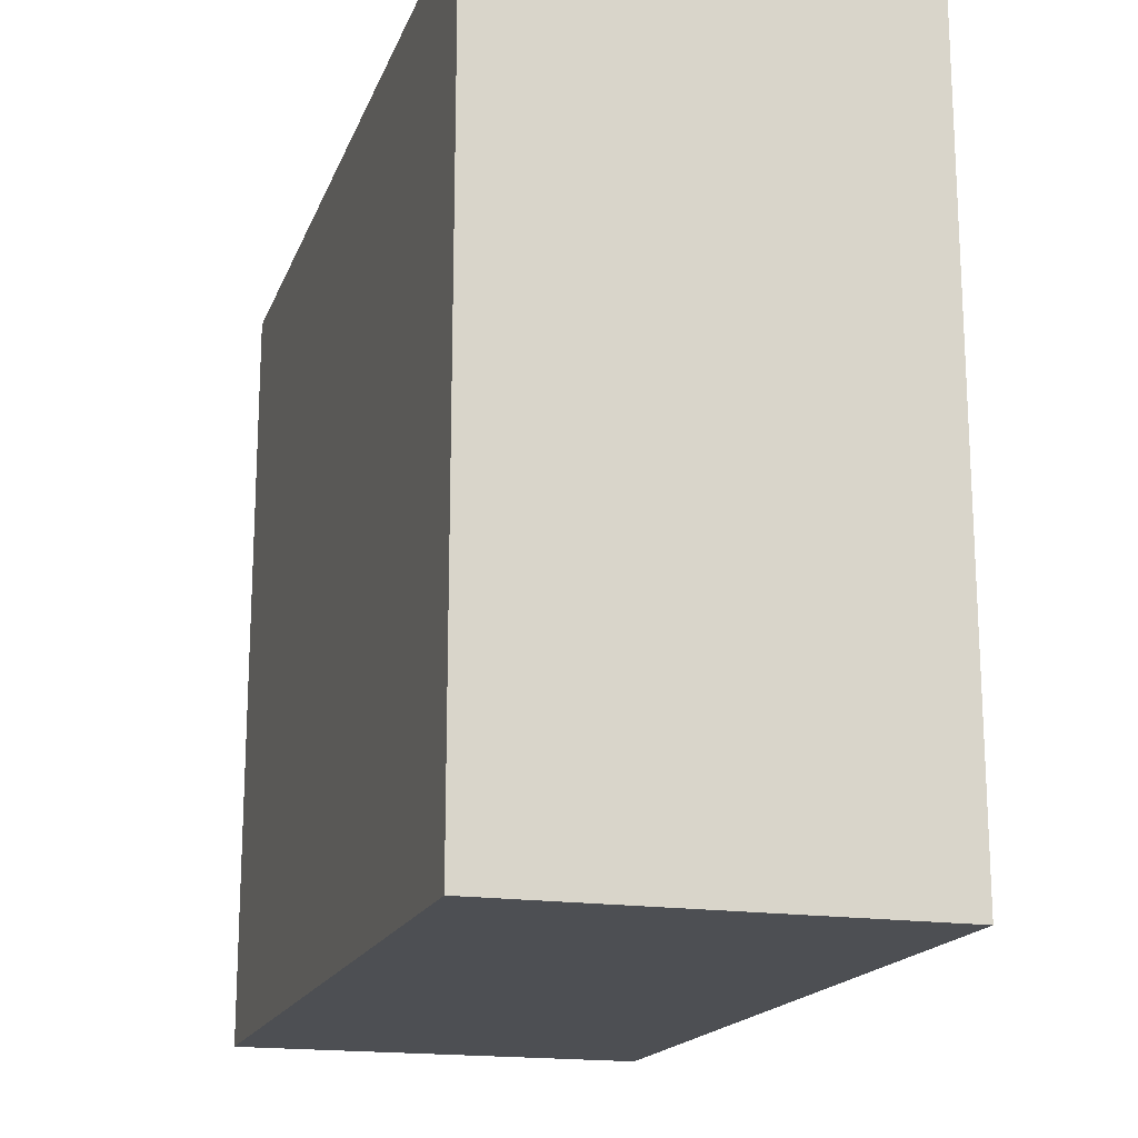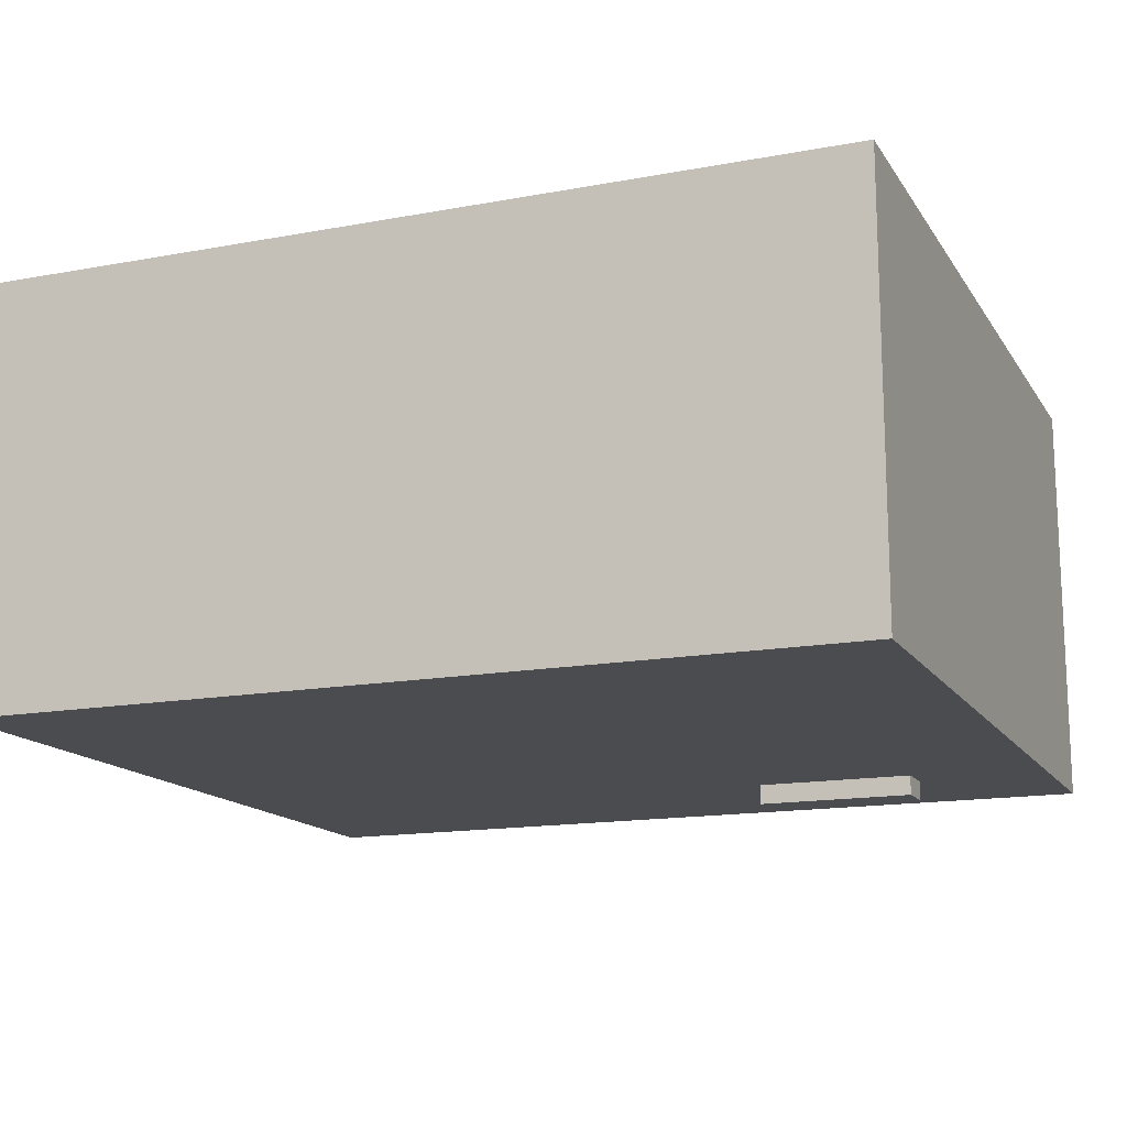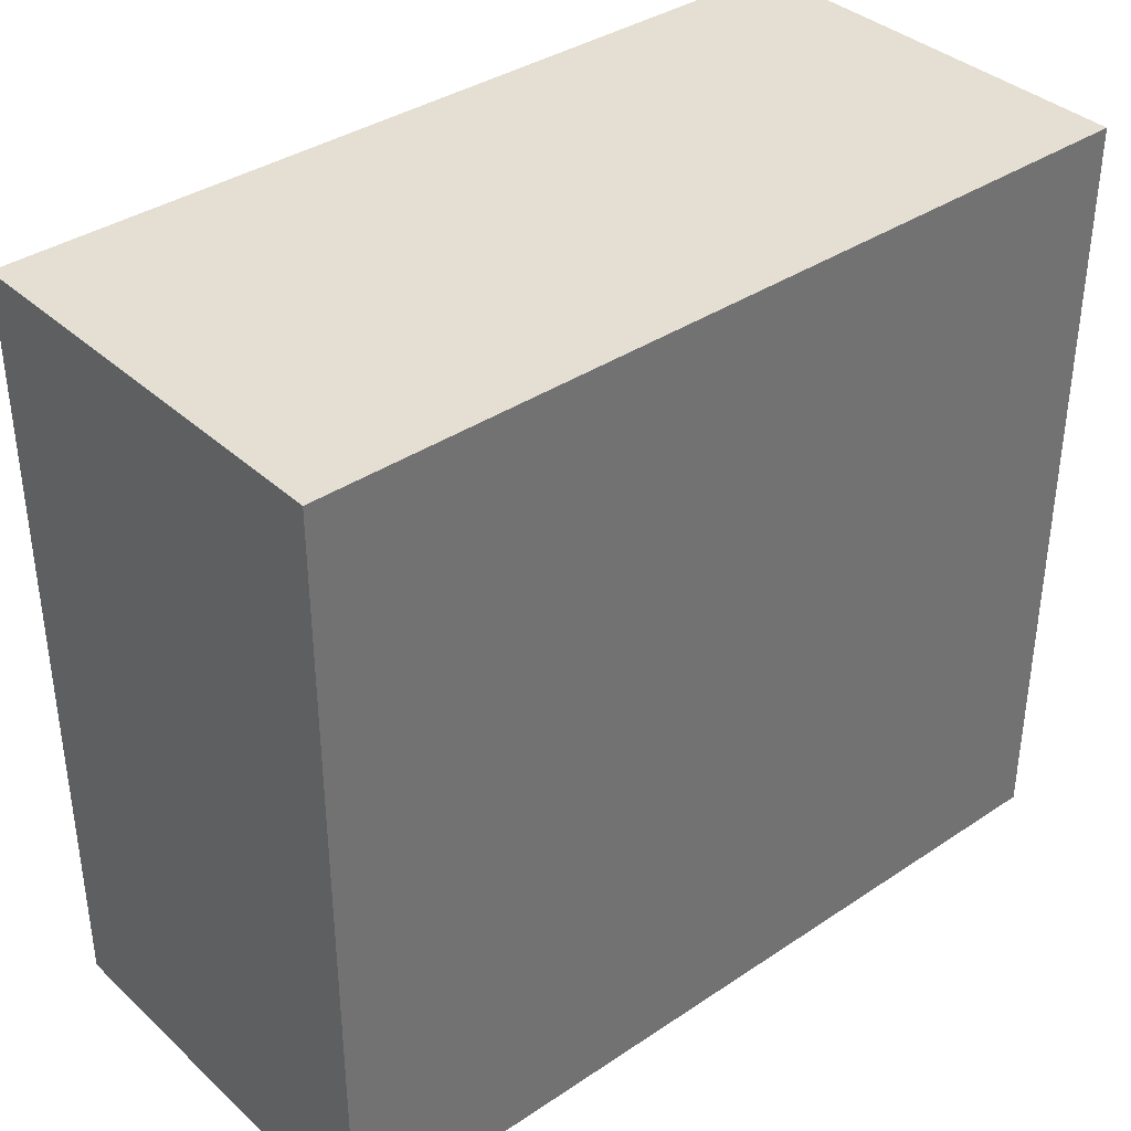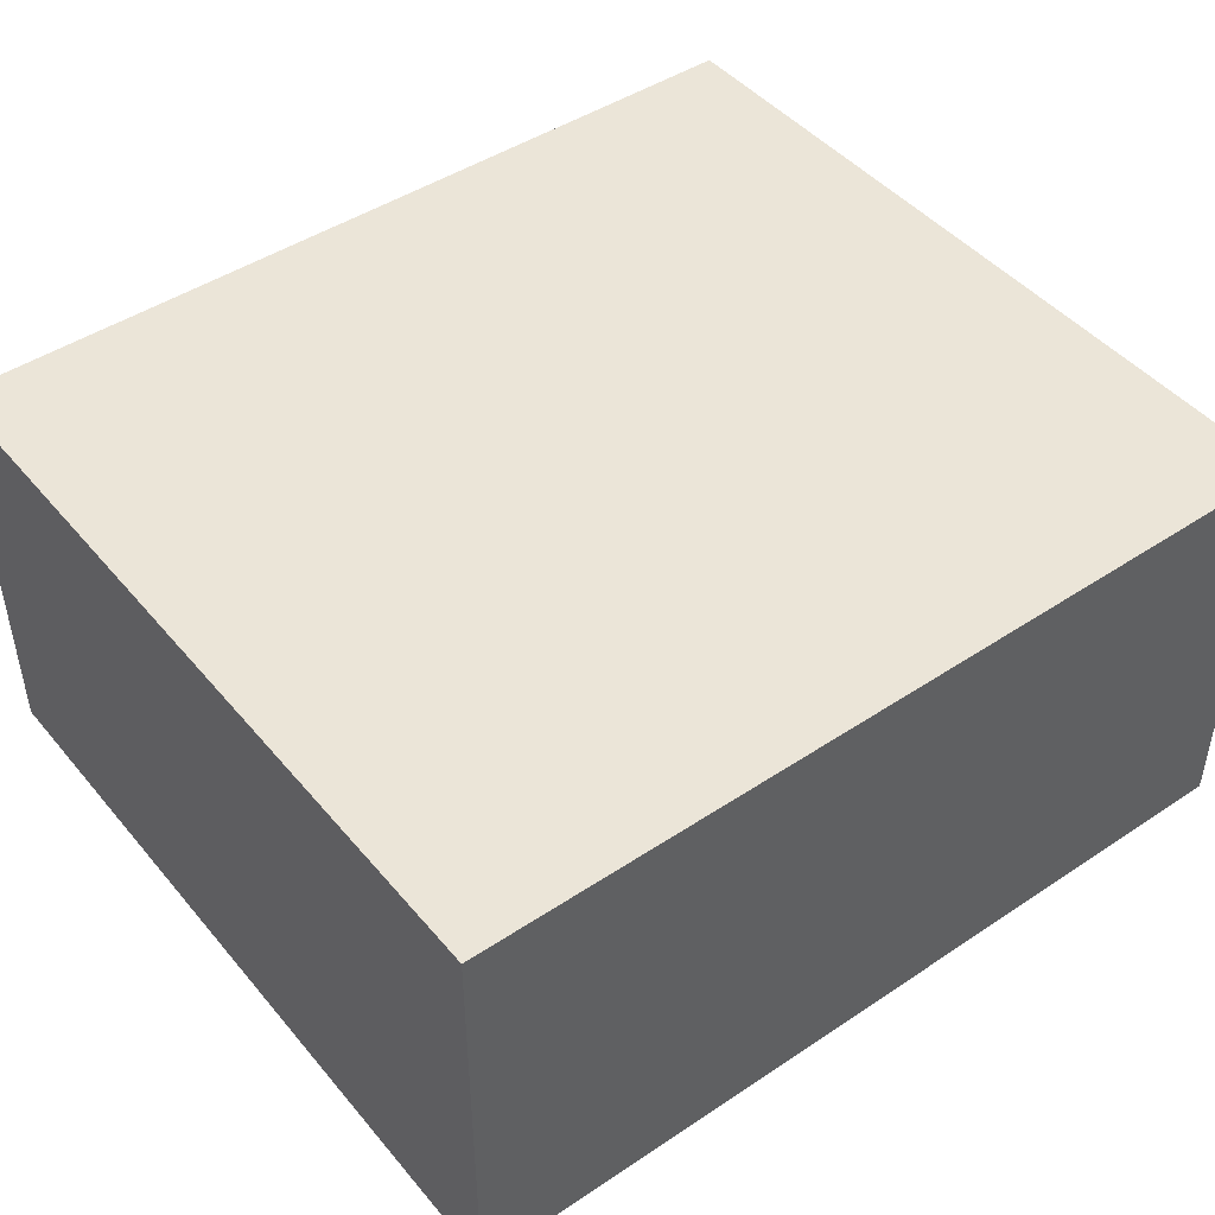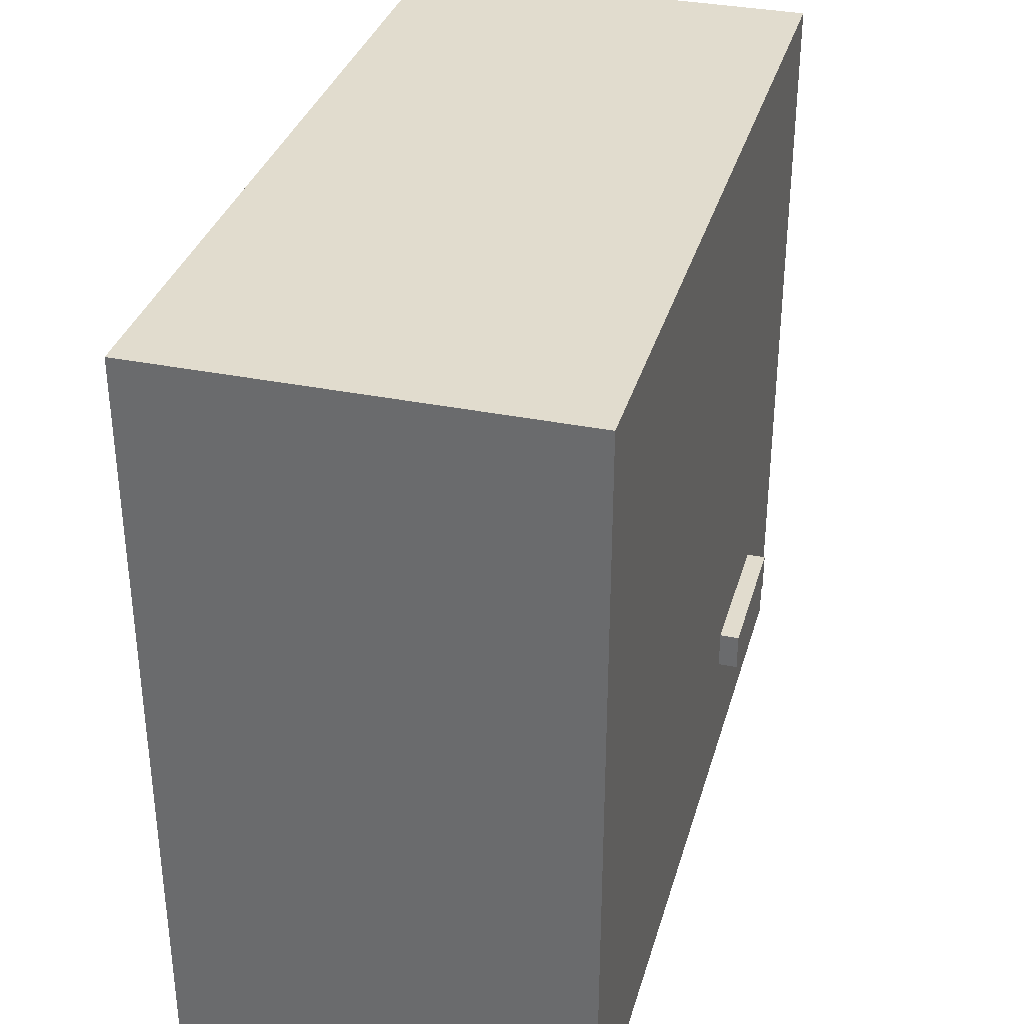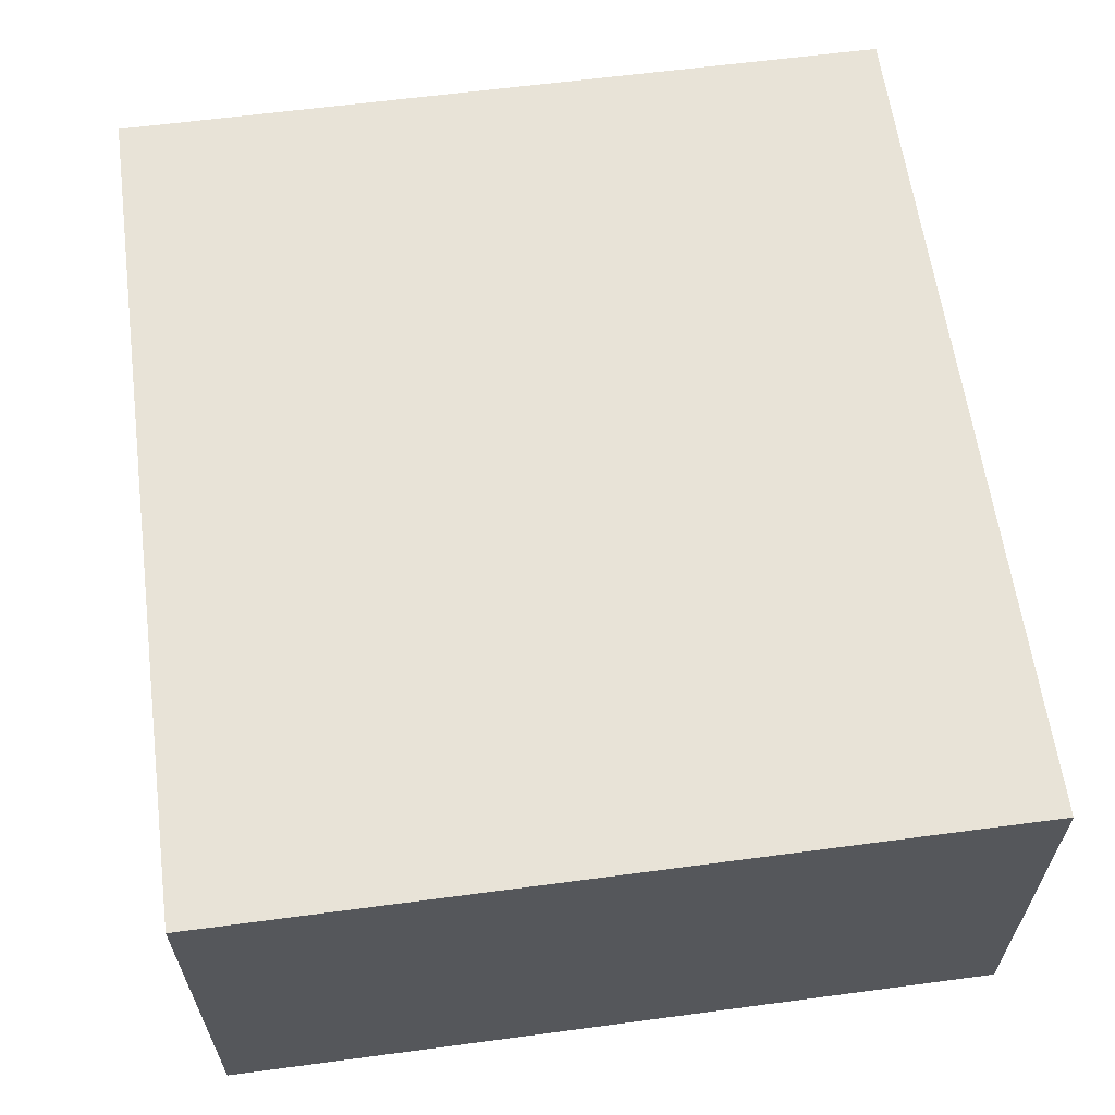
<metadata>
{"format":"obj","ext":"obj","renderer":"f3d","projection":"perspective","resolution":1024,"background":"white","views":[{"elev":-17.6,"azim":73.3,"up":"+Y"},{"elev":-15.0,"azim":-158.2,"up":"+Z"},{"elev":37.1,"azim":-40.7,"up":"+Y"},{"elev":45.8,"azim":-37.4,"up":"+Z"},{"elev":34.0,"azim":105.4,"up":"+Y"},{"elev":61.5,"azim":-97.7,"up":"+Z"}]}
</metadata>
<code>
o kitchenCabinetUpper
v 0 0 0
v 0 -0 0.21
v -0.43 -0 0.21
v -0.43 0 0
v 0 0.39 0.21
v 0 0.39 0
v -0.43 0.39 0
v -0.43 0.39 0.21
v -0.4032 0.02684 0
v -0.4032 0.3632 0
v -0.02684 0.3632 0
v -0.02684 0.02684 0
v -0.02684 0.2084 0.19
v -0.4032 0.2084 0.19
v -0.4032 0.3632 0.19
v -0.02684 0.3632 0.19
v -0.02684 0.02684 0.19
v -0.4032 0.02684 0.19
v -0.02684 0.1816 0.02
v -0.02684 0.1816 0.19
v -0.4032 0.1816 0.19
v -0.4032 0.1816 0.02
v -0.02684 0.2084 0.02
v -0.4032 0.2084 0.02
v -0.4032 0.02684 0.02
v -0.02684 0.02684 0.02
v -0.02684 0.3632 0.02
v -0.4032 0.3632 0.02
v -0.3628 0.06719 0
v -0.04719 0.04719 0
v -0.3828 0.04719 0
v -0.3828 0.3428 0
v -0.3628 0.08719 0
v -0.2828 0.08719 0
v -0.2828 0.06719 0
v -0.04719 0.3428 0
v -0.2828 0.08719 -0.01
v -0.3628 0.08719 -0.01
v -0.3628 0.06719 -0.01
v -0.2828 0.06719 -0.01
f 1 2 3
f 3 4 1
f 5 6 7
f 7 8 5
f 1 6 5
f 5 2 1
f 3 2 5
f 5 8 3
f 7 4 3
f 3 8 7
f 9 1 4
f 4 7 9
f 7 10 9
f 7 11 10
f 1 9 12
f 12 6 1
f 12 11 6
f 11 7 6
f 13 15 14
f 15 13 16
f 17 9 12
f 9 17 18
f 11 15 16
f 15 11 10
f 19 21 20
f 21 19 22
f 13 24 23
f 24 13 14
f 17 21 18
f 21 17 20
f 19 24 22
f 24 19 23
f 22 9 18
f 9 22 24
f 22 18 21
f 24 10 9
f 10 24 15
f 15 24 14
f 23 11 16
f 11 23 19
f 23 16 13
f 19 12 11
f 12 19 17
f 17 19 20
f 25 26 27
f 27 28 25
f 10 9 25
f 25 28 10
f 27 11 10
f 10 28 27
f 12 11 27
f 27 26 12
f 12 26 25
f 25 9 12
f 29 31 30
f 31 29 32
f 32 29 33
f 32 33 34
f 30 35 29
f 35 30 36
f 35 36 34
f 34 36 32
f 31 9 12
f 9 31 10
f 10 31 32
f 10 32 36
f 12 30 31
f 30 12 11
f 30 11 36
f 36 11 10
f 33 37 34
f 37 33 38
f 38 29 39
f 29 38 33
f 40 34 37
f 34 40 35
f 40 38 39
f 38 40 37
f 40 29 35
f 29 40 39

</code>
